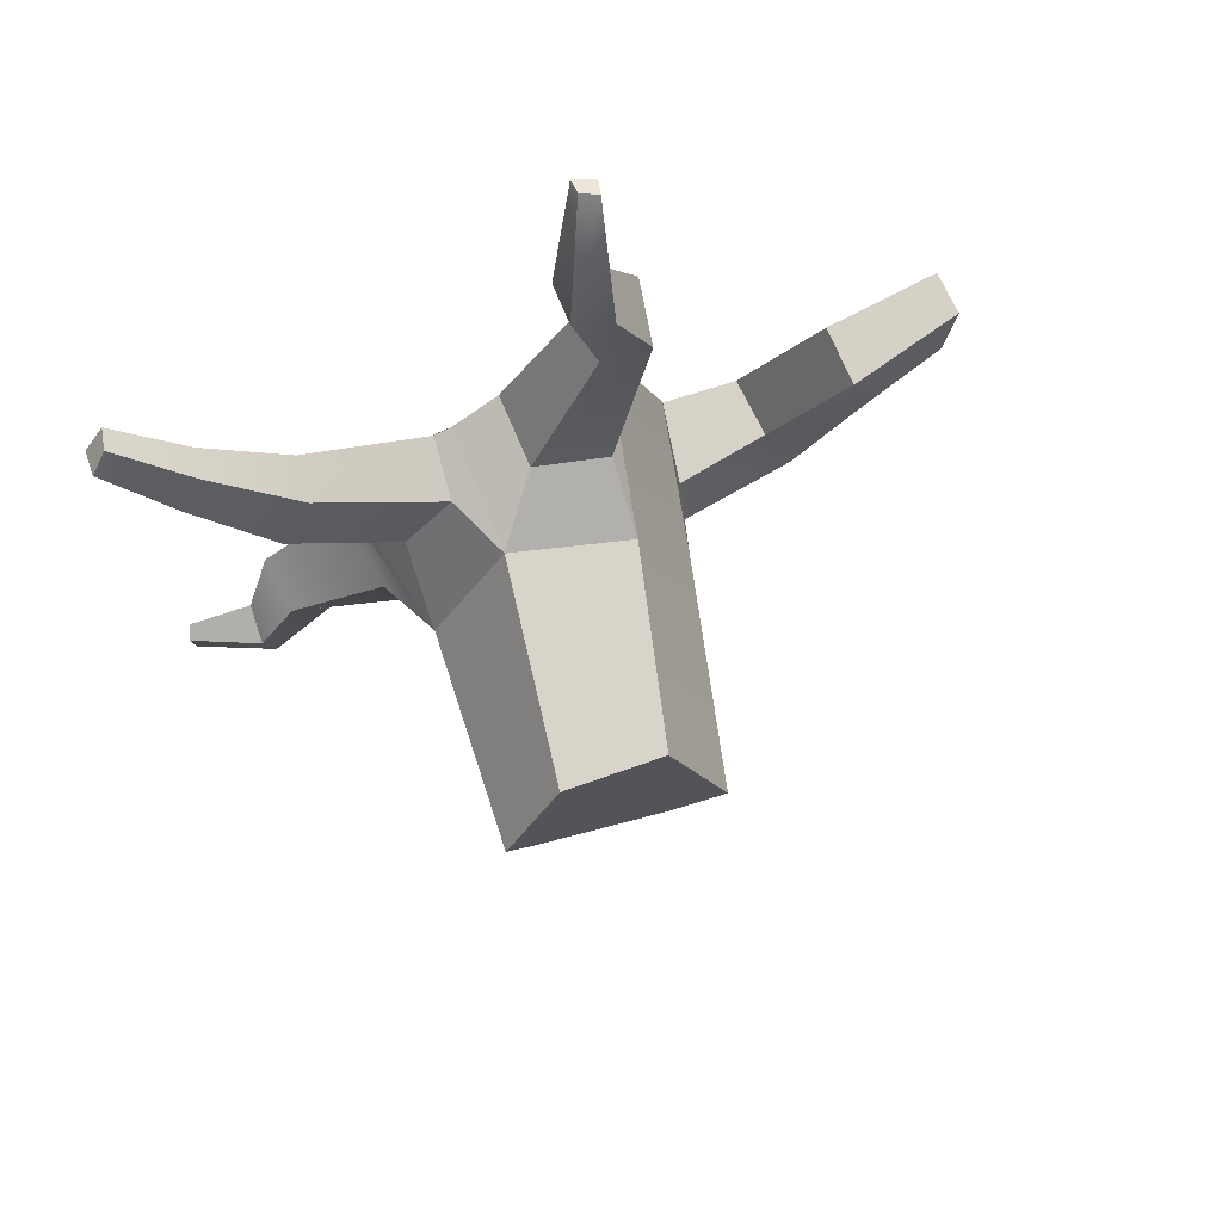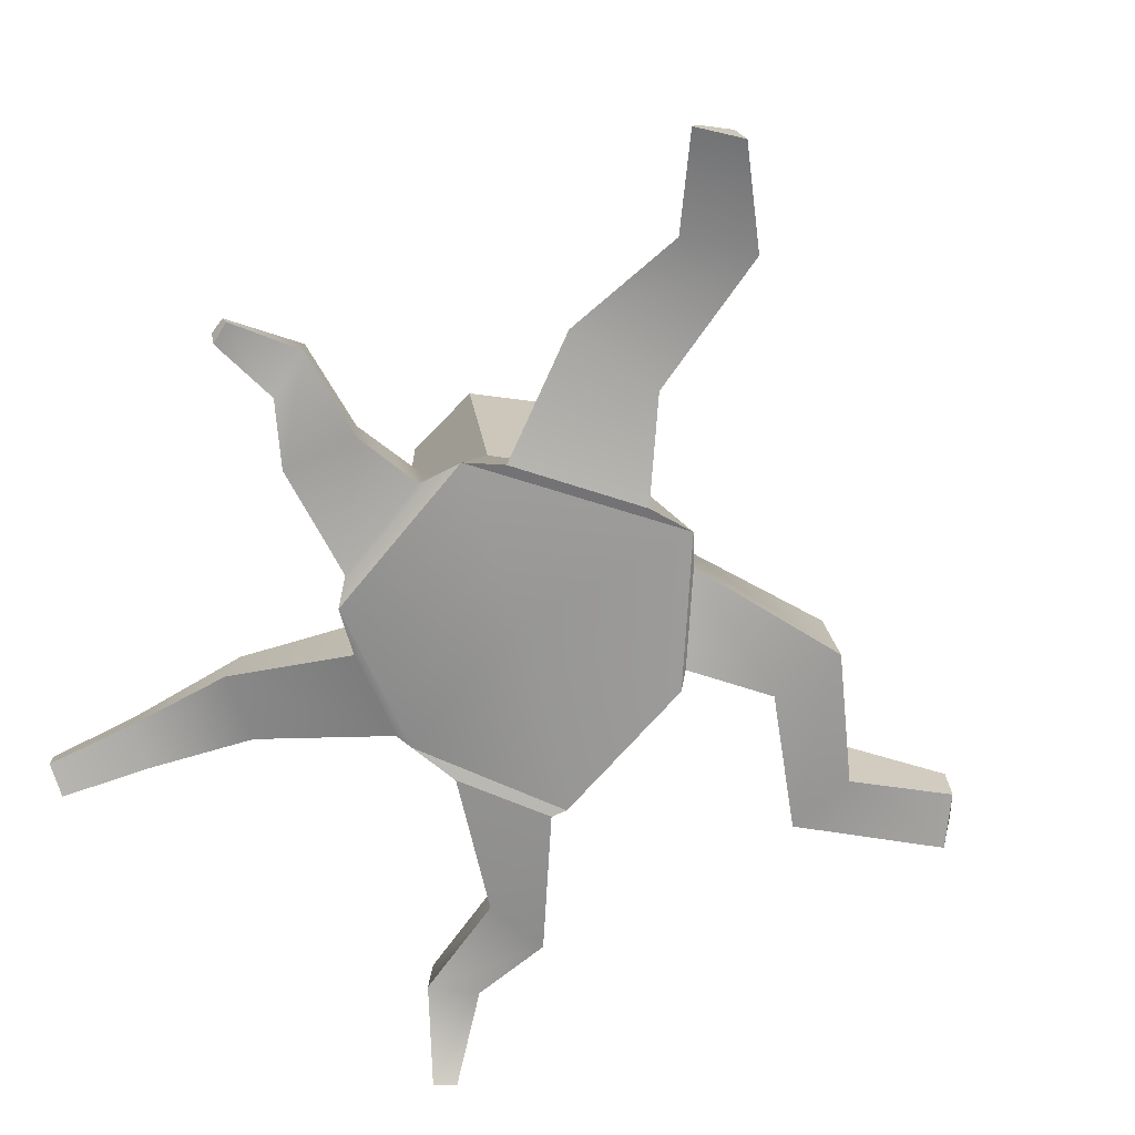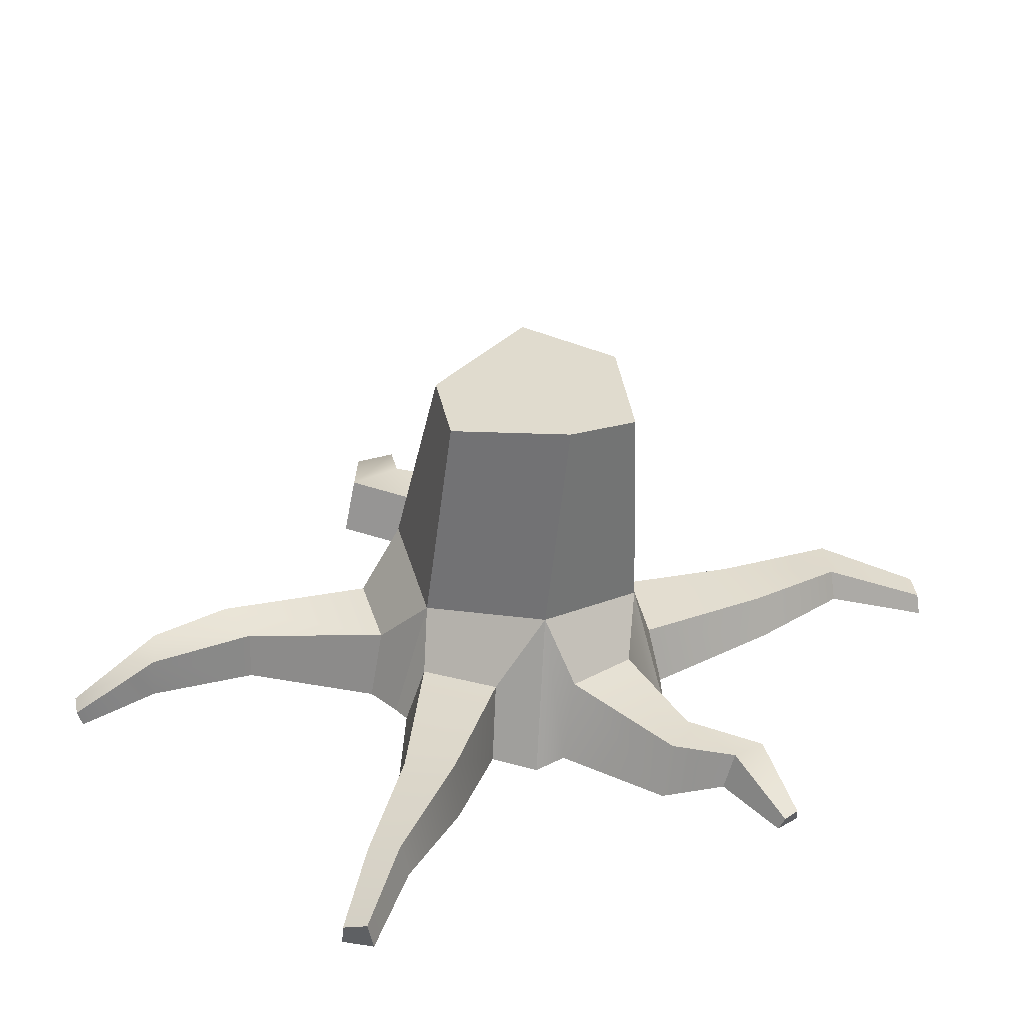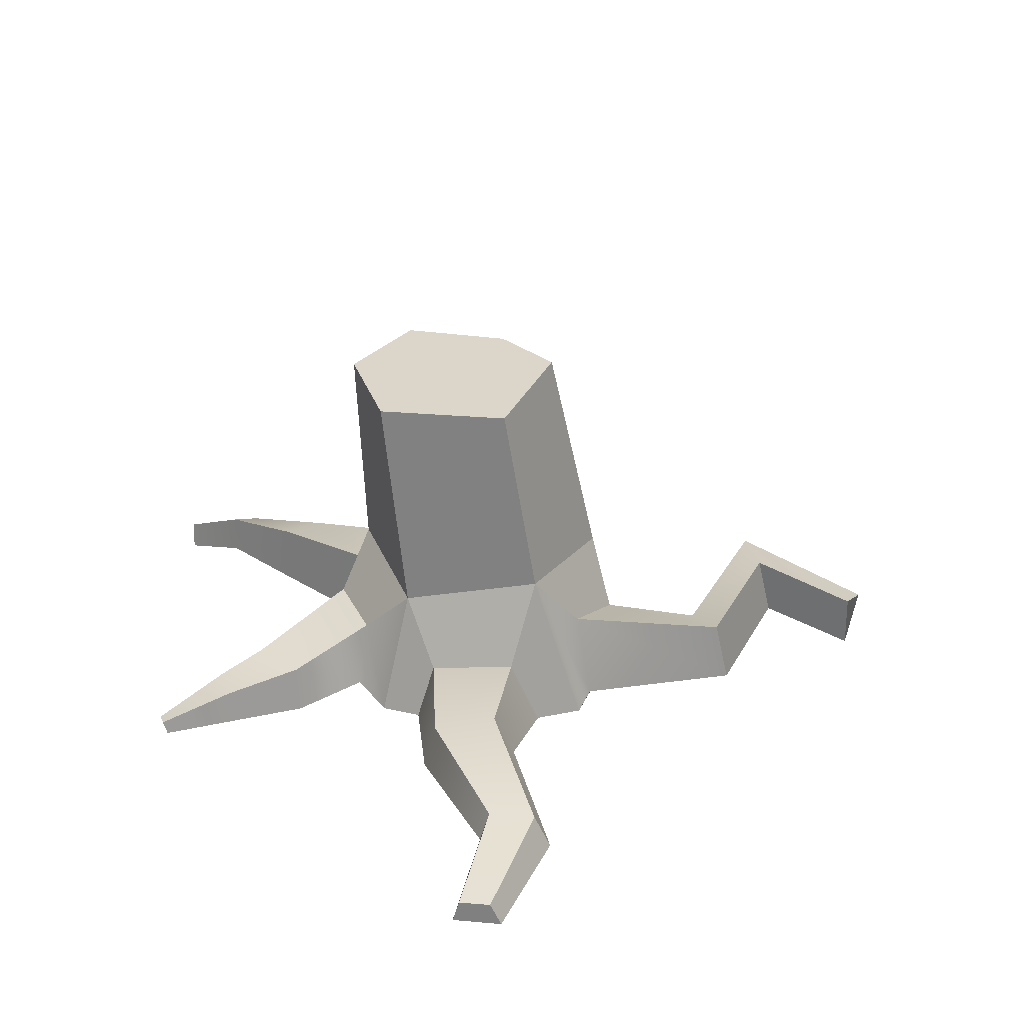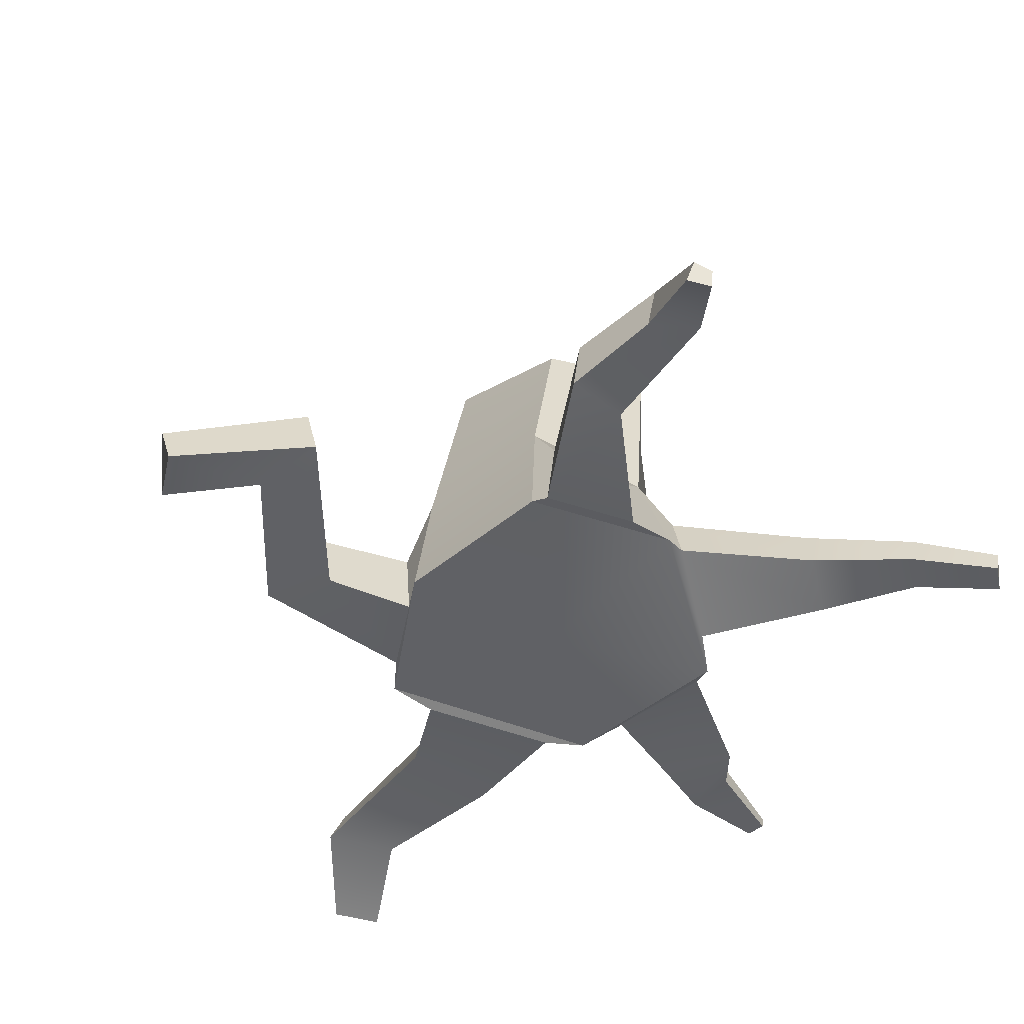
<metadata>
{"format":"obj","ext":"obj","renderer":"f3d","projection":"perspective","resolution":1024,"background":"white","views":[{"elev":70.2,"azim":160.4,"up":"+Z"},{"elev":-69.7,"azim":160.1,"up":"+Y"},{"elev":31.7,"azim":71.3,"up":"+Y"},{"elev":-61.4,"azim":-179.2,"up":"+Z"},{"elev":-48.3,"azim":-26.1,"up":"+Y"}]}
</metadata>
<code>
g default
v 0.8413 -0.1207 -1.337
v -1.518 -0.1207 -1.435
v -2.003 -0.1207 0.1778
v -1.377 -0.1207 1.798
v 0.3073 0.1039 1.774
v 1.486 -0.2254 0.4657
v 0.5171 1.261 -1.059
v -1.005 1.53 -1.218
v -1.72 1.5 -0.07456
v -1.08 1.652 1.299
v 0.2074 1.372 1.346
v 1.044 1.5 0.2185
v -0.2562 -0.1207 0.03095
v 0.748 3.672 -0.9125
v -0.6758 3.71 -1.216
v -1.229 3.975 -0.2858
v -0.6511 3.733 0.9331
v 0.4778 3.783 1.114
v 1.099 3.867 -0.03283
v 0.4222 -0.1376 -1.468
v -1.021 -0.1596 -1.527
v -0.7072 0.5467 -1.49
v 0.2239 0.4748 -1.38
v 0.2921 0.1186 -2.875
v -0.731 0.09288 -2.602
v -0.5163 0.612 -2.686
v 0.1609 0.578 -2.807
v -0.3566 -0.0327 -4.106
v -1.129 -0.05162 -4.201
v -0.9594 0.3298 -4.199
v -0.4647 0.3048 -4.095
v -0.07202 -0.2968 -5.165
v -0.5916 -0.3096 -5.229
v -0.4777 -0.05291 -5.228
v -0.1448 -0.06971 -5.158
v 0.4945 0.1018 1.703
v 1.186 -0.1842 0.8913
v 1.055 0.7196 0.8065
v 0.5346 0.7382 1.49
v 1.841 0.07916 2.219
v 2.315 0.05135 1.65
v 2.225 0.6774 1.661
v 1.868 0.5511 2.123
v 2.723 -0.05203 2.81
v 3.023 0.005196 2.43
v 3.022 0.4028 2.515
v 2.783 0.2592 2.805
v 3.464 -0.31 3.291
v 3.686 -0.2675 3.009
v 3.686 0.02753 3.072
v 3.508 -0.07902 3.287
v -1.254 -0.1232 1.916
v -0.2237 -4.1e-05 1.919
v -0.2848 0.7624 1.761
v -1.072 0.9201 1.755
v -1.685 -0.06768 3.371
v -1.034 0.01107 3.171
v -1.083 0.5405 3.152
v -1.574 0.6436 3.324
v -1.278 0.1509 4.231
v -0.7524 0.214 4.379
v -0.7769 0.6383 4.345
v -1.183 0.7209 4.247
v -1.355 -0.2505 5.123
v -1.115 -0.2908 5.189
v -1.126 -0.1168 5.245
v -1.312 -0.04349 5.221
v -1.659 -0.08278 -1.077
v -1.942 -0.2259 -0.08989
v -1.926 0.6465 -0.2442
v -1.511 0.872 -0.9436
v -3.356 -0.1029 -0.7208
v -2.874 -0.2106 -0.117
v -2.962 0.446 -0.1942
v -3.21 0.6156 -0.7537
v -3.997 0.06411 0.5961
v -3.656 0.1265 1.291
v -3.725 0.7528 1.138
v -3.848 0.7744 0.5297
v -4.947 -0.2345 0.2593
v -5.081 -0.2713 0.8242
v -5.156 0.1844 0.7028
v -4.958 0.3314 0.2919
v 1.529 -0.09745 0.1562
v 1.151 0.008993 -0.9507
v 1.046 0.732 -0.8012
v 1.376 0.7863 -0.0206
v 2.437 -0.178 -0.6939
v 1.865 -0.1681 -1.249
v 1.893 0.354 -1.193
v 2.341 0.4164 -0.8321
v 2.739 0.02949 -1.29
v 2.617 0.05196 -1.834
v 2.625 0.4172 -1.79
v 2.751 0.4464 -1.407
v 3.437 -0.1206 -1.651
v 3.392 -0.07362 -1.887
v 3.438 0.0662 -1.868
v 3.49 0.03821 -1.702
g pasted__pSphere1
f 32 33 34 35
f 80 81 82 83
f 3 4 10 9
f 64 65 66 67
f 48 49 50 51
f 96 97 98 99
f 2 1 13
f 3 2 13
f 4 3 13
f 5 4 13
f 6 5 13
f 1 6 13
f 7 8 15 14
f 8 9 16 15
f 9 10 17 16
f 10 11 18 17
f 11 12 19 18
f 12 7 14 19
f 1 2 21 20
f 2 8 22 21
f 8 7 23 22
f 7 1 20 23
f 20 21 25 24
f 21 22 26 25
f 22 23 27 26
f 23 20 24 27
f 24 25 29 28
f 25 26 30 29
f 26 27 31 30
f 27 24 28 31
f 28 29 33 32
f 29 30 34 33
f 30 31 35 34
f 31 28 32 35
f 5 6 37 36
f 6 12 38 37
f 12 11 39 38
f 11 5 36 39
f 36 37 41 40
f 37 38 42 41
f 38 39 43 42
f 39 36 40 43
f 40 41 45 44
f 41 42 46 45
f 42 43 47 46
f 43 40 44 47
f 44 45 49 48
f 45 46 50 49
f 46 47 51 50
f 47 44 48 51
f 4 5 53 52
f 5 11 54 53
f 11 10 55 54
f 10 4 52 55
f 52 53 57 56
f 53 54 58 57
f 54 55 59 58
f 55 52 56 59
f 56 57 61 60
f 57 58 62 61
f 58 59 63 62
f 59 56 60 63
f 60 61 65 64
f 61 62 66 65
f 62 63 67 66
f 63 60 64 67
f 2 3 69 68
f 3 9 70 69
f 9 8 71 70
f 8 2 68 71
f 68 69 73 72
f 69 70 74 73
f 70 71 75 74
f 71 68 72 75
f 72 73 77 76
f 73 74 78 77
f 74 75 79 78
f 75 72 76 79
f 76 77 81 80
f 77 78 82 81
f 78 79 83 82
f 79 76 80 83
f 6 1 85 84
f 1 7 86 85
f 7 12 87 86
f 12 6 84 87
f 84 85 89 88
f 85 86 90 89
f 86 87 91 90
f 87 84 88 91
f 88 89 93 92
f 89 90 94 93
f 90 91 95 94
f 91 88 92 95
f 92 93 97 96
f 93 94 98 97
f 94 95 99 98
f 95 92 96 99
f 17 18 19 14 15 16

</code>
